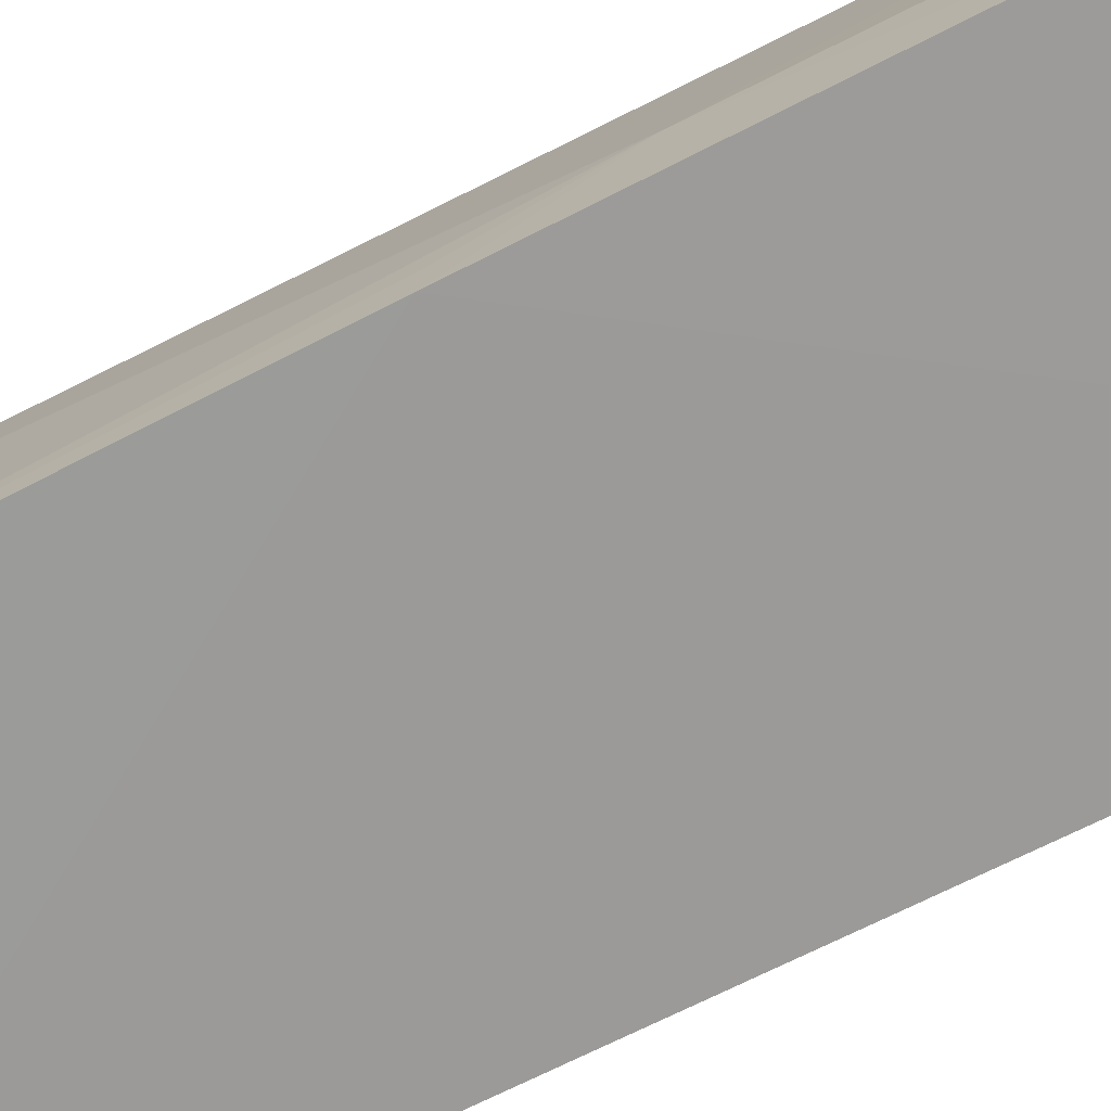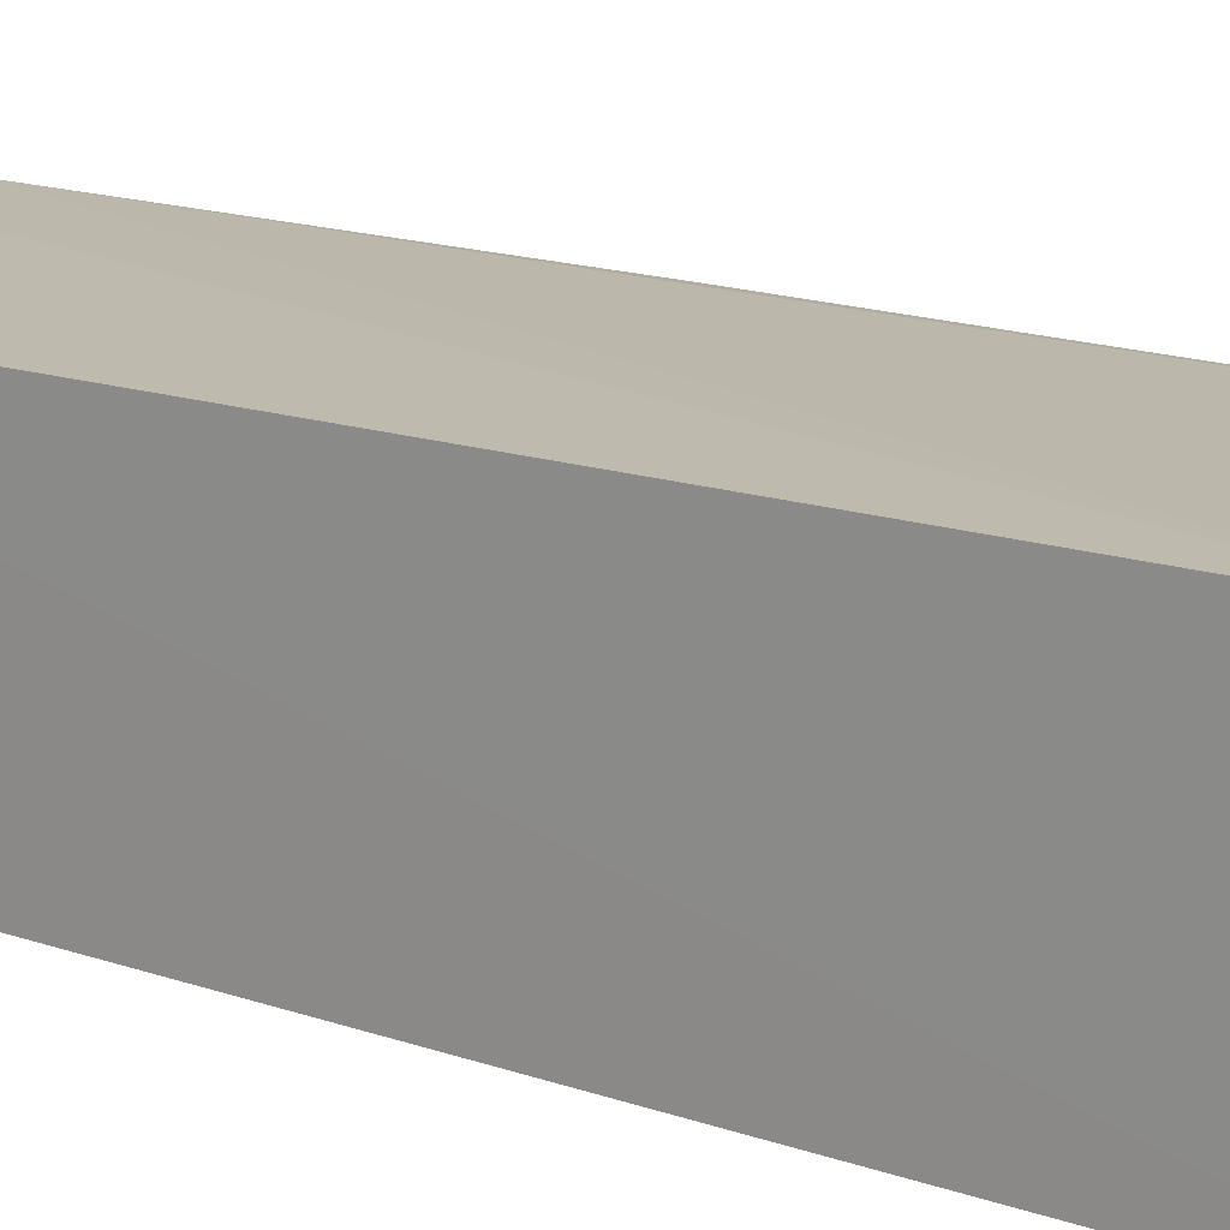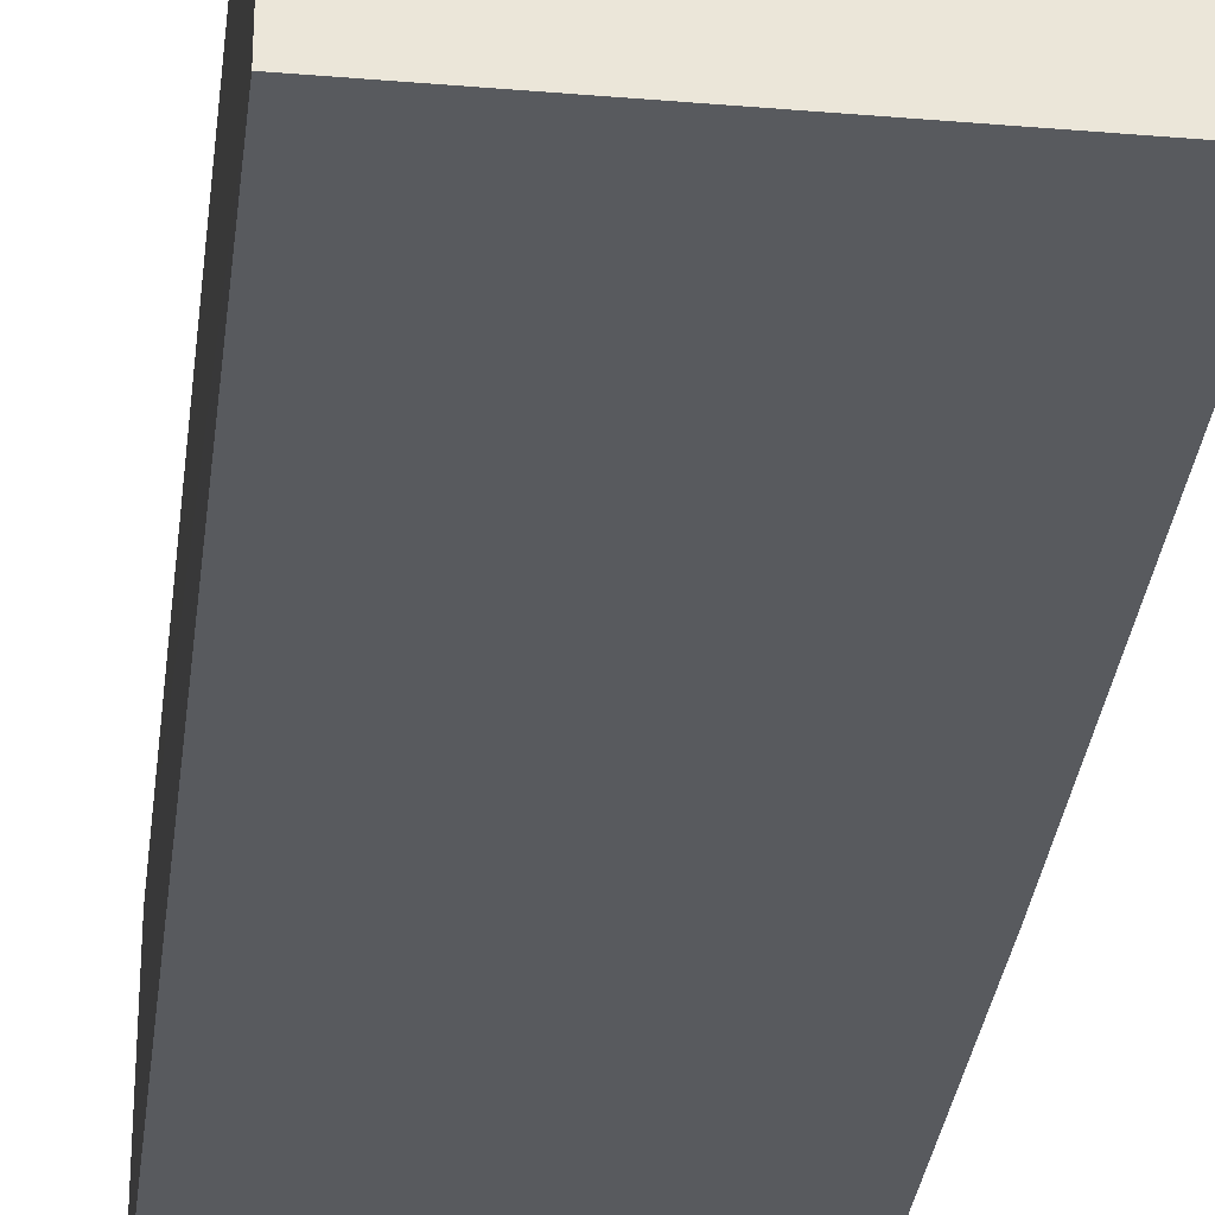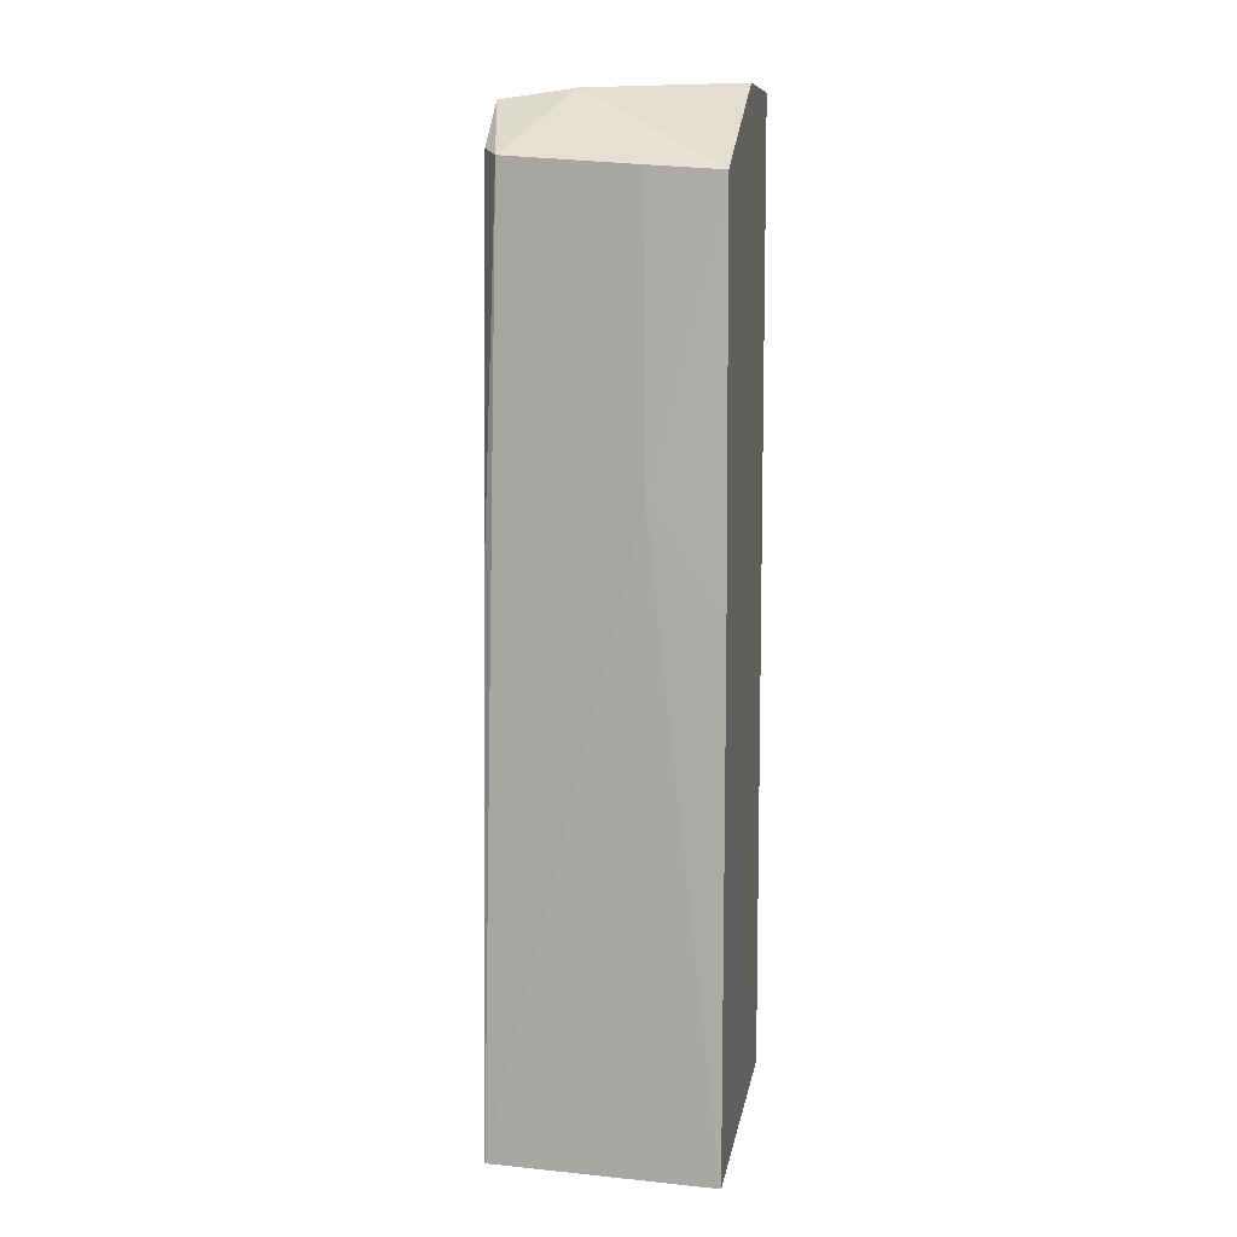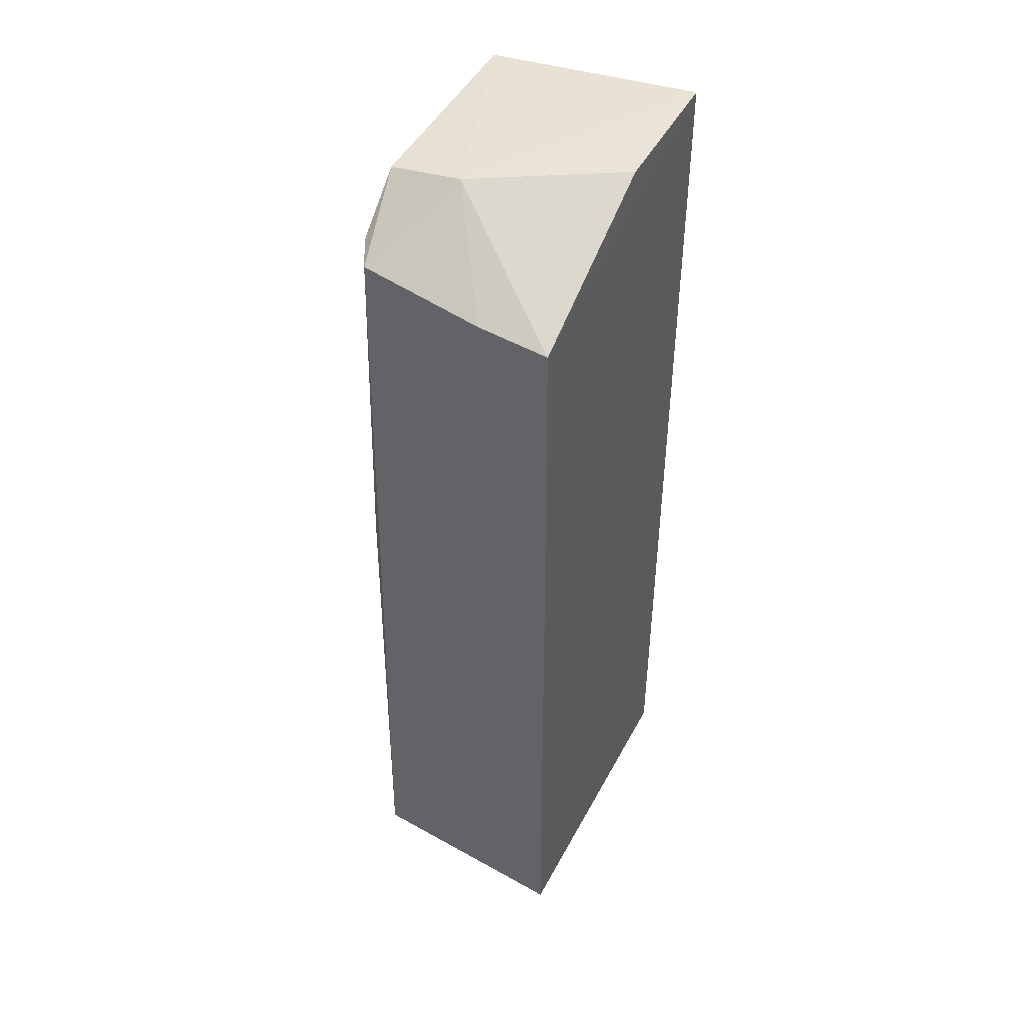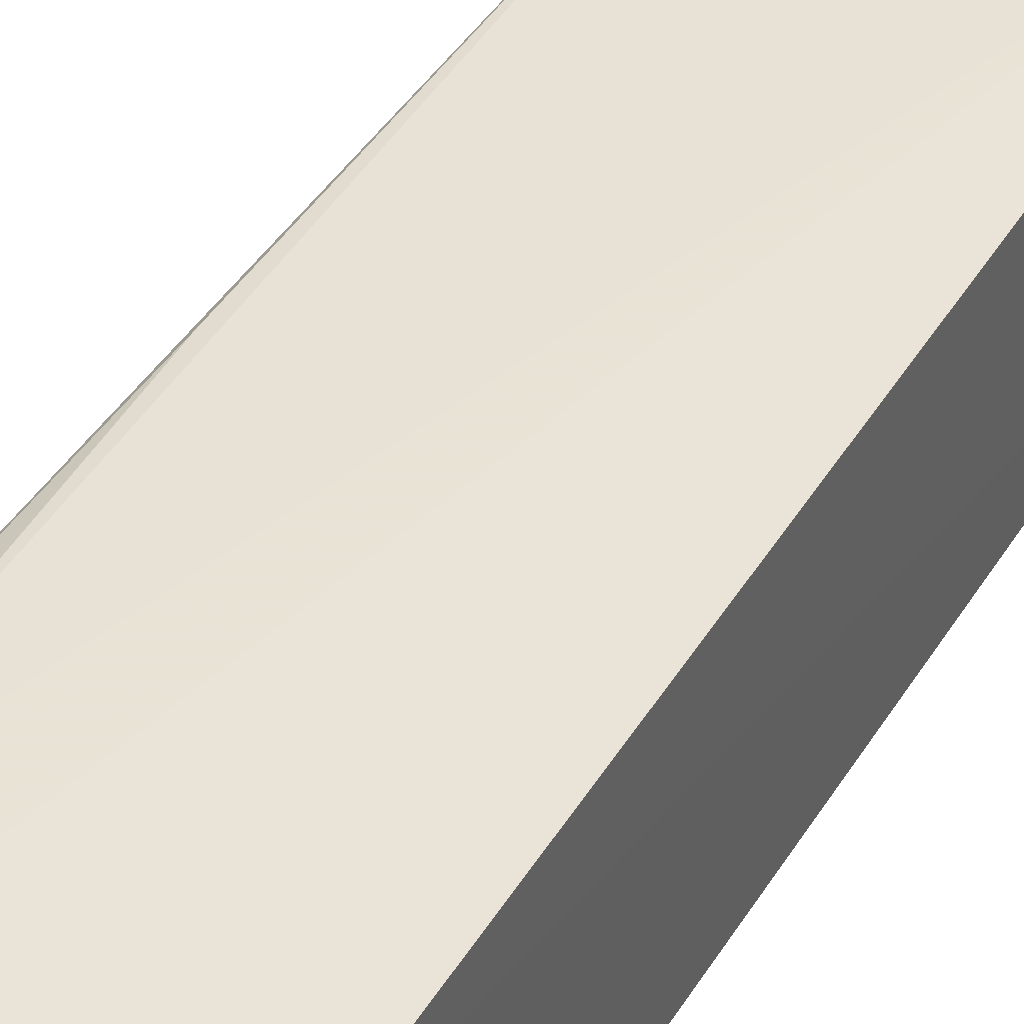
<metadata>
{"format":"obj","ext":"obj","renderer":"f3d","projection":"perspective","resolution":1024,"background":"white","views":[{"elev":-69.7,"azim":-63.2,"up":"+Y"},{"elev":17.0,"azim":125.6,"up":"+Y"},{"elev":-31.0,"azim":173.2,"up":"+Y"},{"elev":9.4,"azim":-80.8,"up":"+Z"},{"elev":45.9,"azim":-63.3,"up":"+Z"},{"elev":43.2,"azim":29.8,"up":"+Y"}]}
</metadata>
<code>
v -0.09692 0.0612 0.1318
v -0.09698 0.036 0.1341
v -0.09698 0.03601 0.02276
v -0.1307 0.06118 0.02267
v -0.1344 0.03593 0.1245
v -0.09699 0.06307 0.02275
v -0.1218 0.05246 0.1331
v -0.1342 0.03582 0.08073
v -0.1285 0.06064 0.1269
v -0.1135 0.03601 0.134
v -0.1338 0.04388 0.09316
v -0.1334 0.03598 0.02278
v -0.1218 0.06084 0.132
v -0.1317 0.05889 0.1261
v -0.134 0.03975 0.08075
v -0.1339 0.04417 0.125
v -0.1306 0.06068 0.08463
f 1 2 3
f 6 1 3
f 6 3 4
f 7 2 1
f 8 3 2
f 8 2 5
f 9 6 4
f 10 7 5
f 10 5 2
f 10 2 7
f 11 8 5
f 12 4 3
f 12 3 8
f 12 11 4
f 13 1 6
f 13 6 9
f 13 7 1
f 14 13 9
f 14 7 13
f 14 4 11
f 15 12 8
f 15 8 11
f 15 11 12
f 16 5 7
f 16 7 14
f 16 14 11
f 16 11 5
f 17 14 9
f 17 9 4
f 17 4 14

</code>
